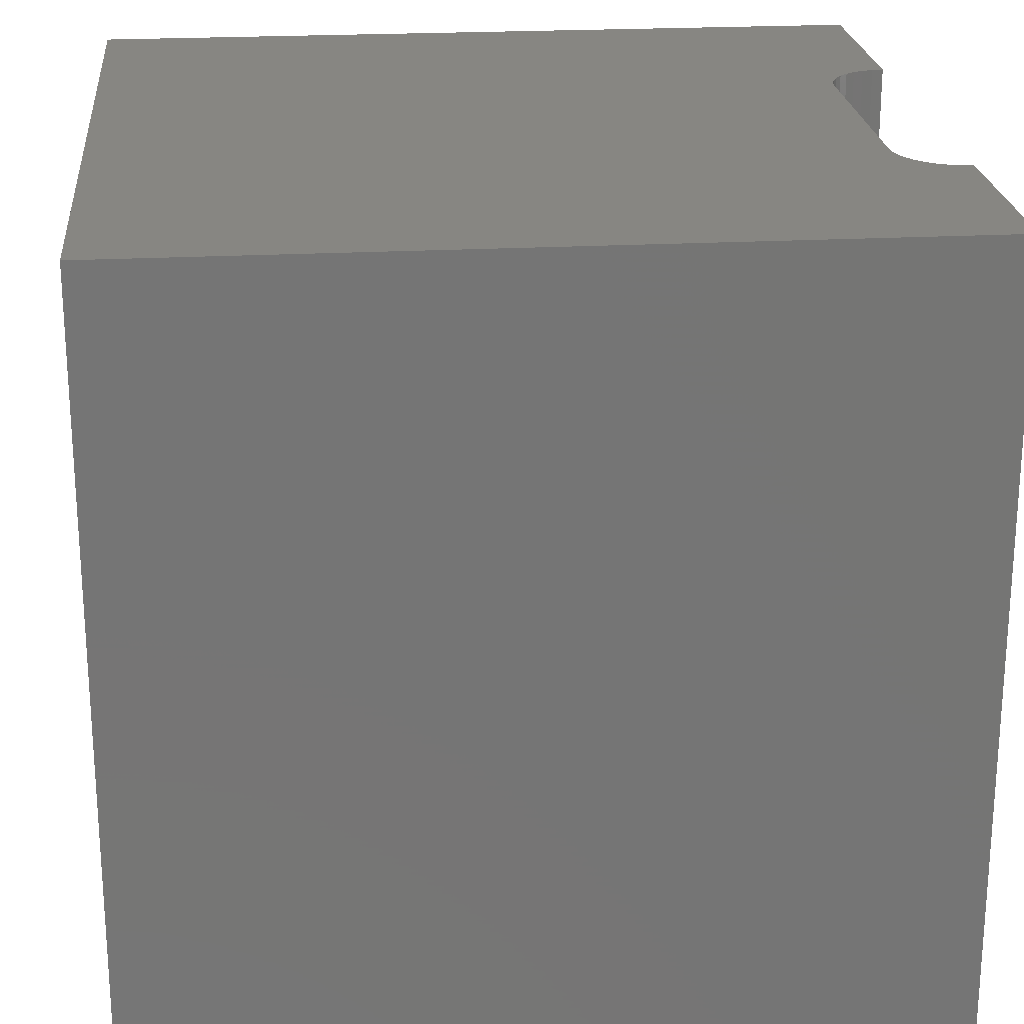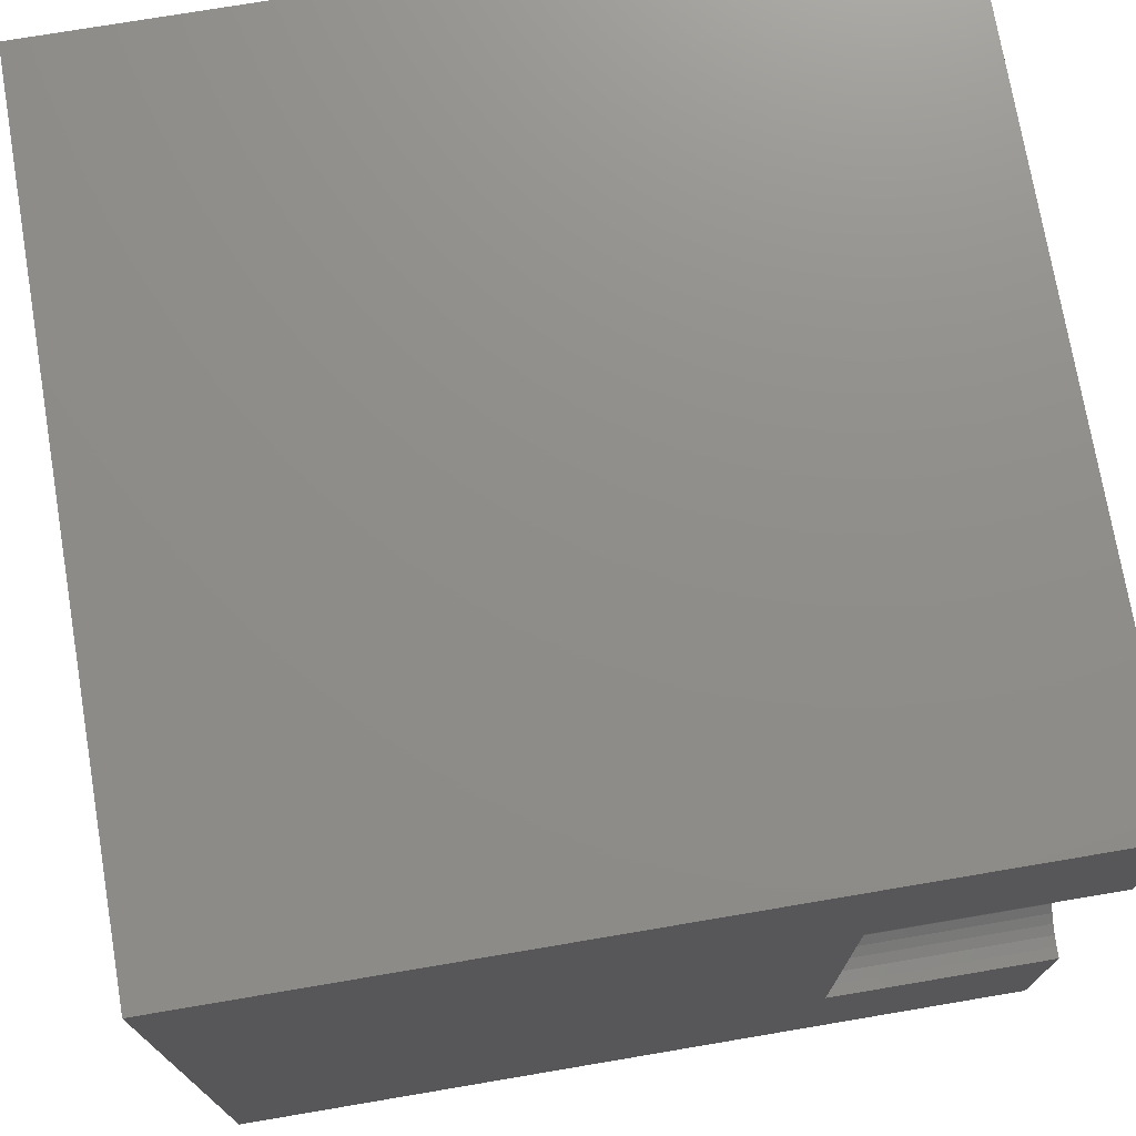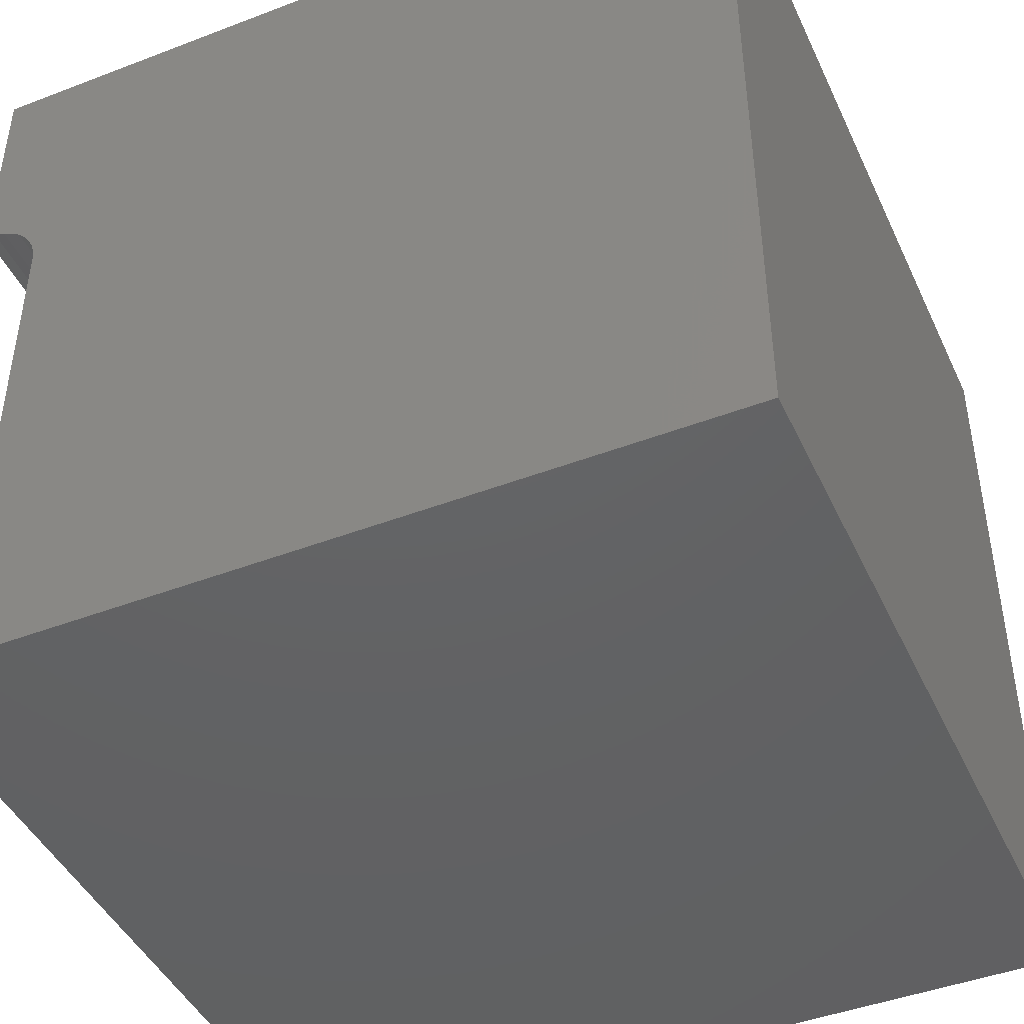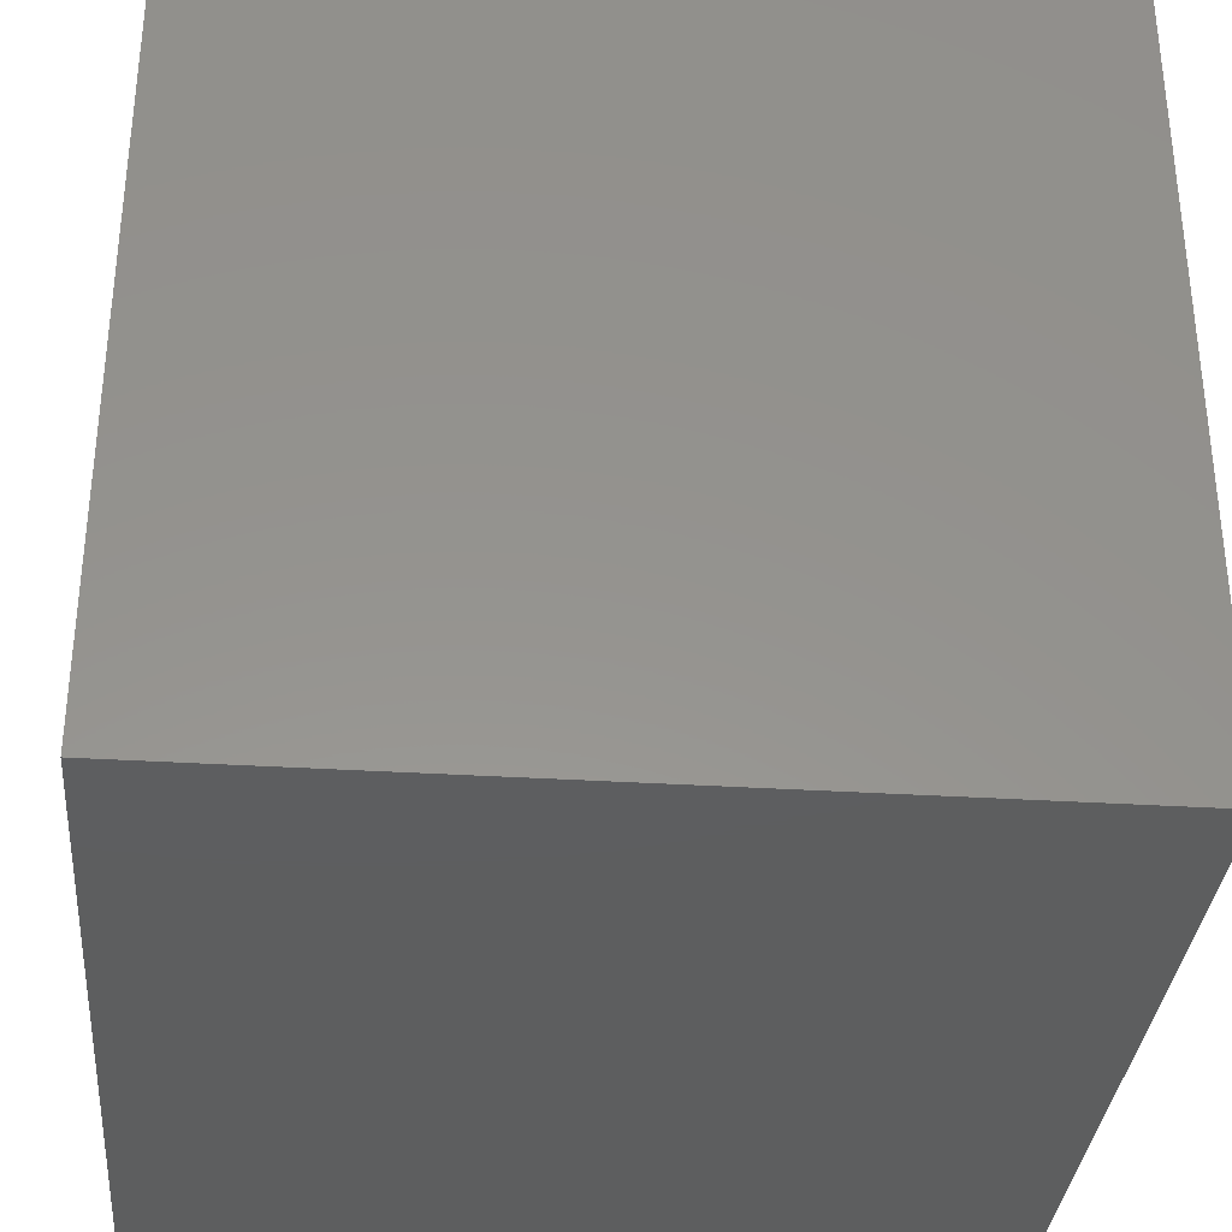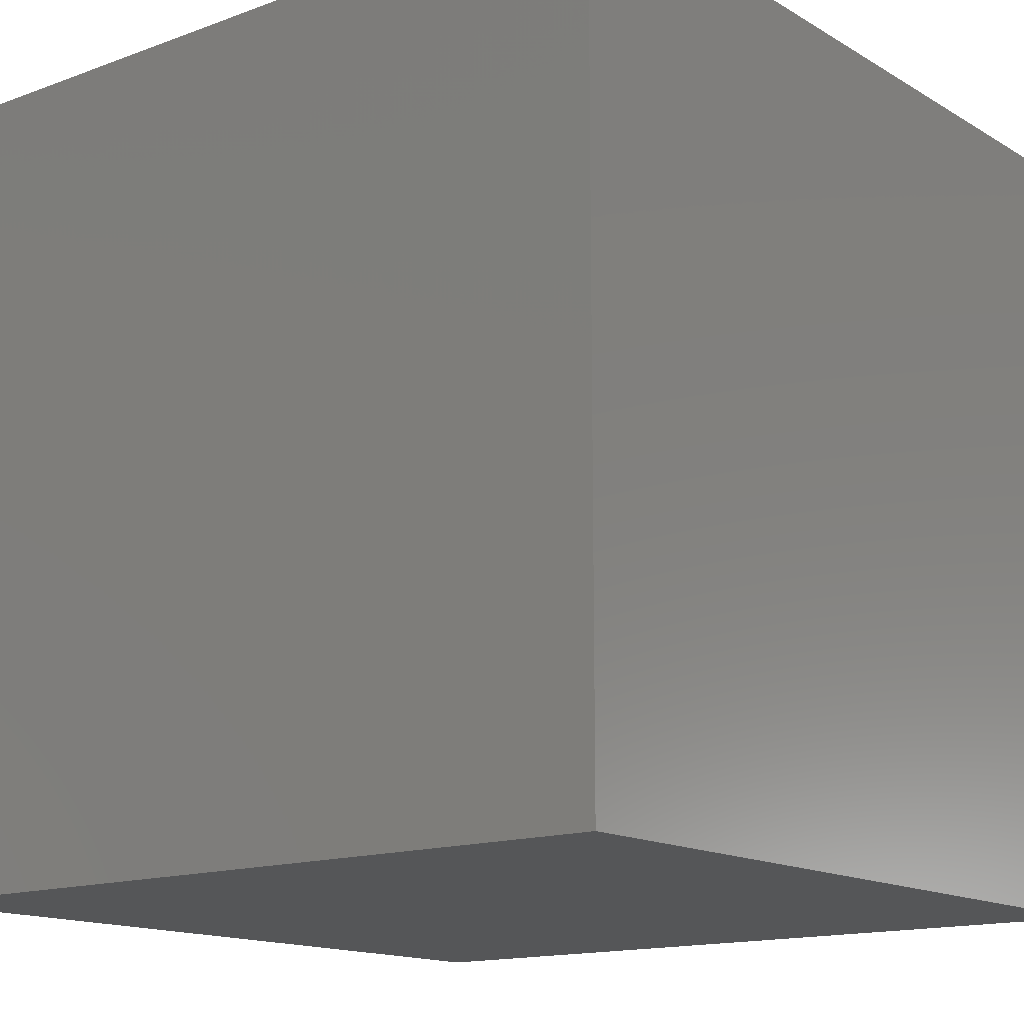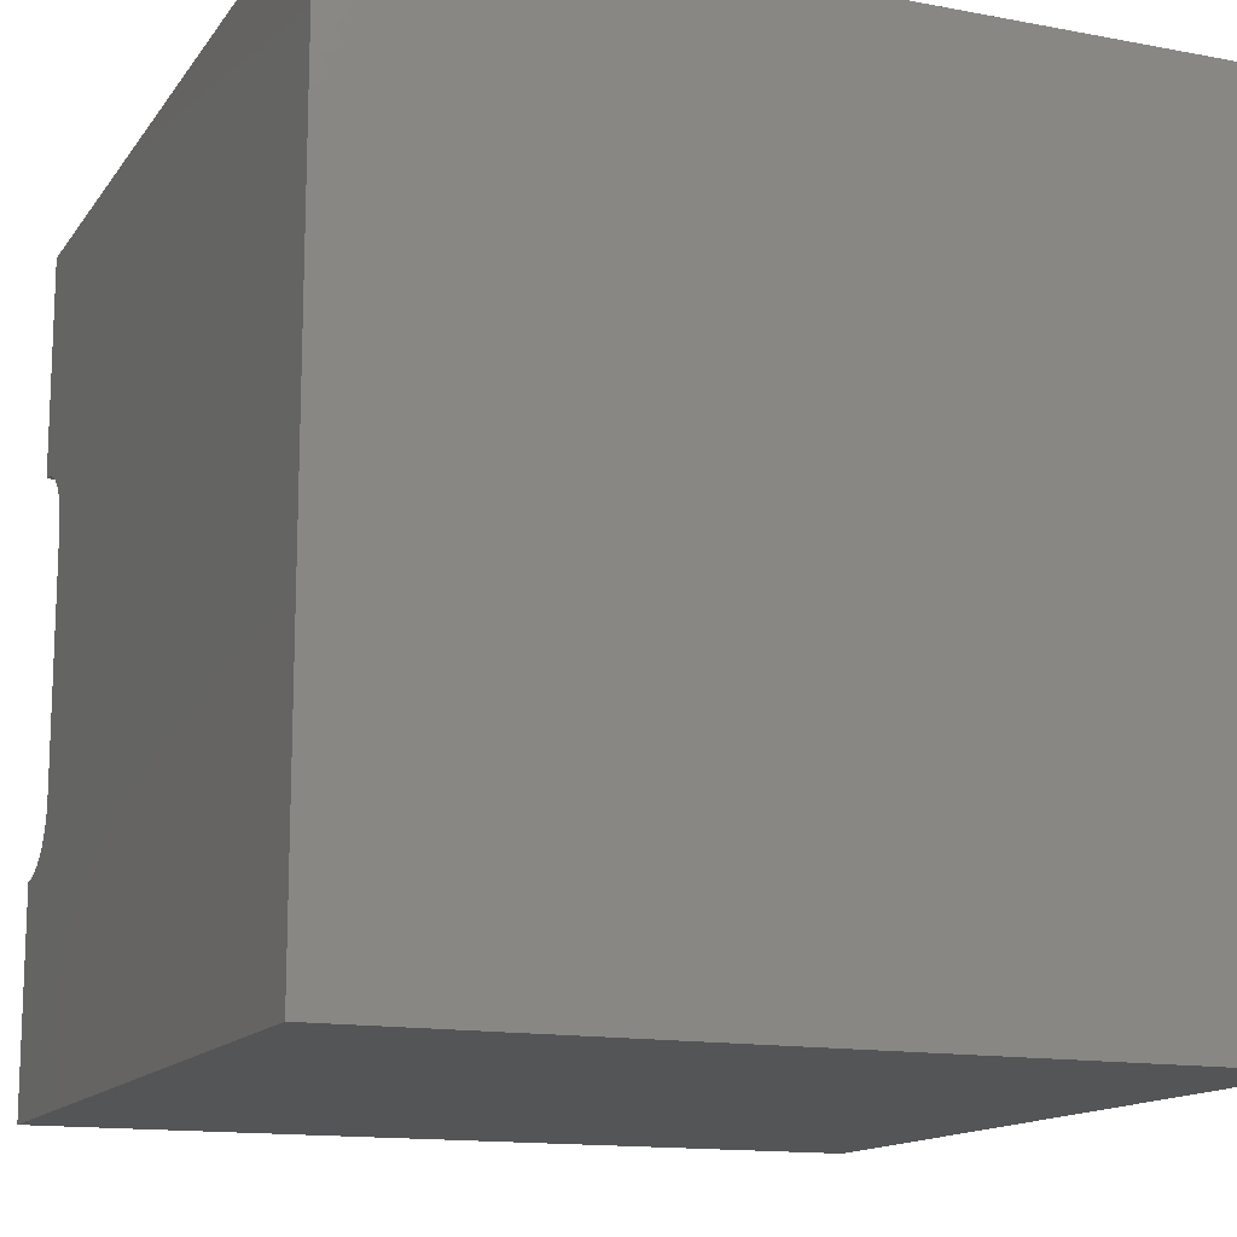
<metadata>
{"format":"stl","ext":"stl","renderer":"f3d","projection":"perspective","resolution":1024,"background":"white","views":[{"elev":22.7,"azim":174.7,"up":"+Z"},{"elev":73.8,"azim":-99.6,"up":"+Y"},{"elev":-44.7,"azim":24.0,"up":"+Y"},{"elev":-33.7,"azim":175.1,"up":"+Z"},{"elev":-14.7,"azim":128.5,"up":"+Y"},{"elev":-14.1,"azim":67.4,"up":"+Y"}]}
</metadata>
<code>
# stl→obj: 52 verts, 92 faces
v 0 7.327 10
v 0 10 10
v 0 7.327 7.208
v 0 10 0
v 0 2.673 7.208
v 0 0 0
v 0 2.673 10
v 0 0 10
v 0.1382 2.685 10
v 4.872e-17 7.327 10
v 0.1382 7.315 10
v 0.2722 2.721 10
v 0.7836 3.33 10
v 0.7477 3.197 10
v 10 0 10
v 0.6891 3.071 10
v 0.2722 7.279 10
v 0.3979 7.22 10
v 10 10 10
v 0.5115 7.141 10
v 0.6096 7.043 10
v 0.6891 6.929 10
v 0.7477 6.803 10
v 0.6096 2.957 10
v 0.5115 2.859 10
v 0.3979 2.78 10
v 0.7836 6.67 10
v 0.7957 6.531 10
v 0.7957 3.469 10
v 10 10 0
v 10 0 0
v 0.2722 7.279 7.208
v 0.1382 7.315 7.208
v 0.7957 6.531 7.208
v 4.872e-17 7.327 7.208
v 0.7957 3.469 7.208
v -1.462e-16 2.673 7.208
v 0.1382 2.685 7.208
v 0.2722 2.721 7.208
v 0.3979 2.78 7.208
v 0.7836 3.33 7.208
v 0.5115 2.859 7.208
v 0.6096 2.957 7.208
v 0.6891 3.071 7.208
v 0.7836 6.67 7.208
v 0.5115 7.141 7.208
v 0.3979 7.22 7.208
v 0.7477 6.803 7.208
v 0.6891 6.929 7.208
v 0.6096 7.043 7.208
v 0.7477 3.197 7.208
v -1.462e-16 2.673 10
f 1 2 3
f 3 2 4
f 3 4 5
f 5 4 6
f 5 6 7
f 7 6 8
f 9 7 8
f 2 10 11
f 9 8 12
f 13 14 15
f 15 14 16
f 11 17 2
f 2 17 18
f 2 18 19
f 19 18 20
f 20 21 19
f 19 21 22
f 19 22 23
f 16 24 15
f 15 24 25
f 15 25 8
f 8 25 26
f 8 26 12
f 23 27 19
f 19 27 28
f 19 28 15
f 15 28 29
f 15 29 13
f 30 19 31
f 31 19 15
f 4 30 6
f 6 30 31
f 19 30 2
f 2 30 4
f 31 15 6
f 6 15 8
f 32 33 34
f 34 33 35
f 34 35 36
f 36 35 37
f 36 37 38
f 38 39 36
f 36 39 40
f 36 40 41
f 42 43 44
f 45 46 34
f 34 46 47
f 34 47 32
f 45 48 46
f 46 48 49
f 46 49 50
f 42 44 40
f 40 44 51
f 40 51 41
f 37 52 9
f 37 9 38
f 38 9 12
f 38 12 39
f 39 12 26
f 39 26 40
f 40 26 25
f 40 25 42
f 42 25 24
f 42 24 43
f 43 24 16
f 43 16 44
f 44 16 14
f 44 14 51
f 51 14 13
f 51 13 41
f 41 13 29
f 41 29 36
f 34 28 27
f 34 27 45
f 45 27 23
f 45 23 48
f 48 23 22
f 48 22 49
f 49 22 21
f 49 21 50
f 50 21 20
f 50 20 46
f 46 20 18
f 46 18 47
f 47 18 17
f 47 17 32
f 32 17 11
f 32 11 33
f 33 11 10
f 33 10 35
f 34 36 28
f 28 36 29

</code>
